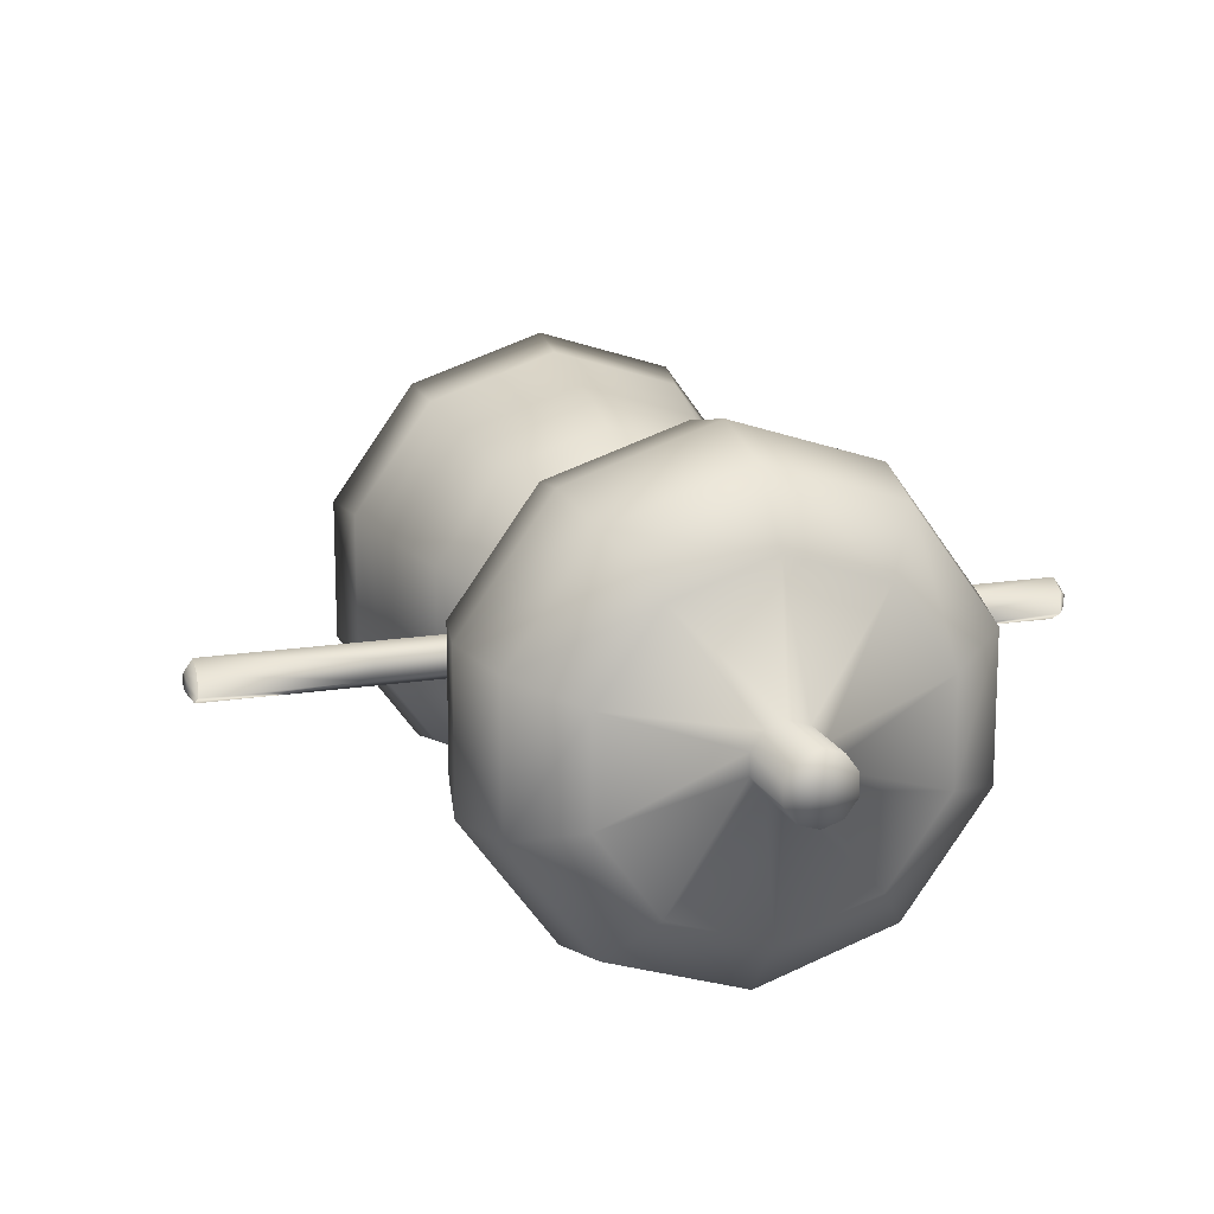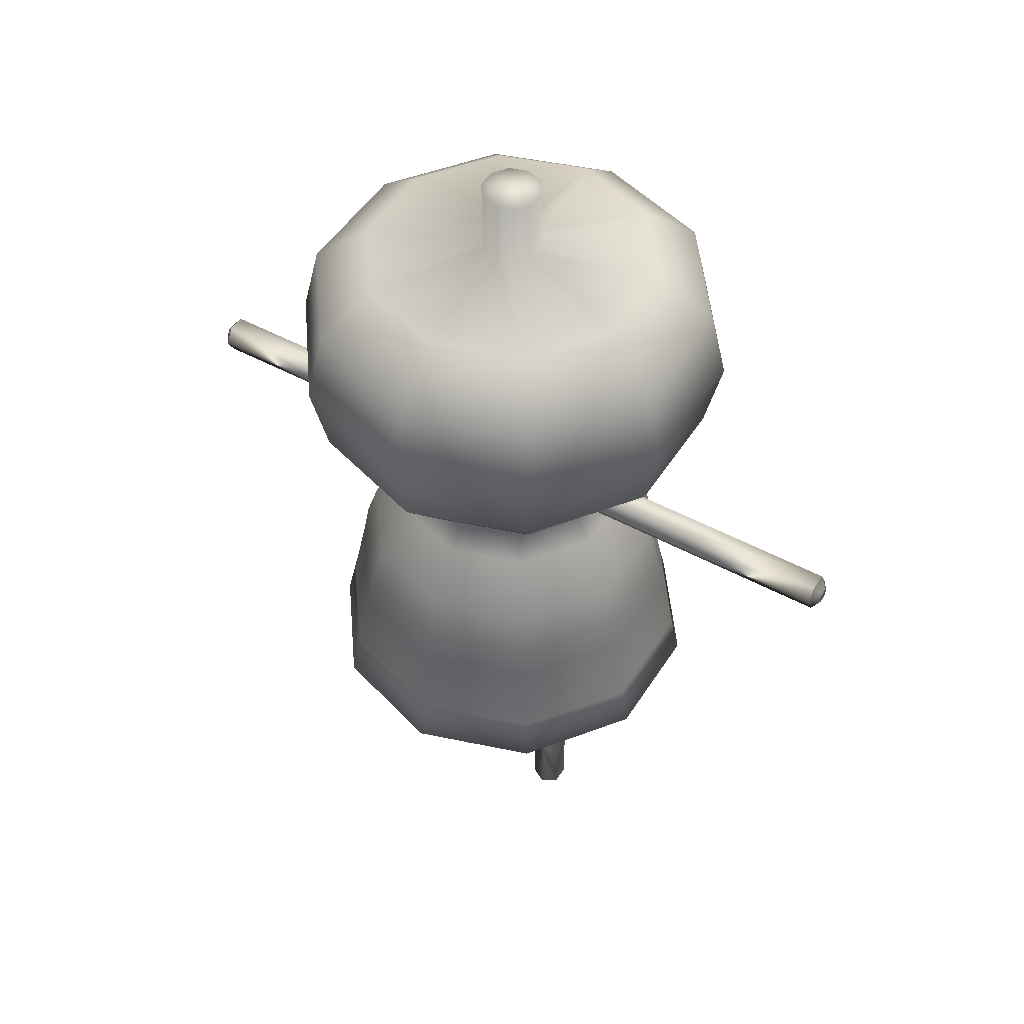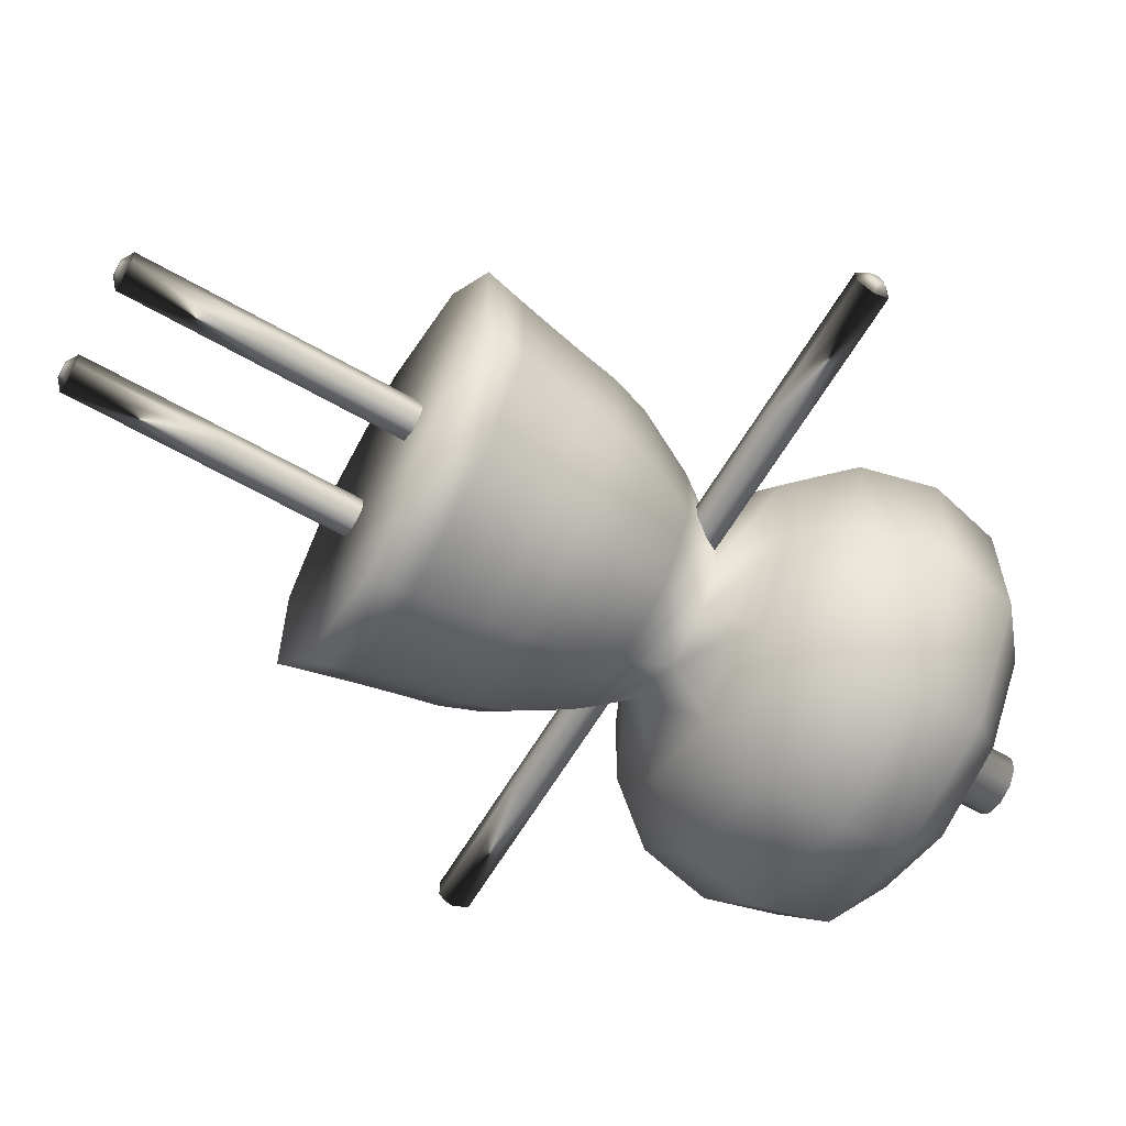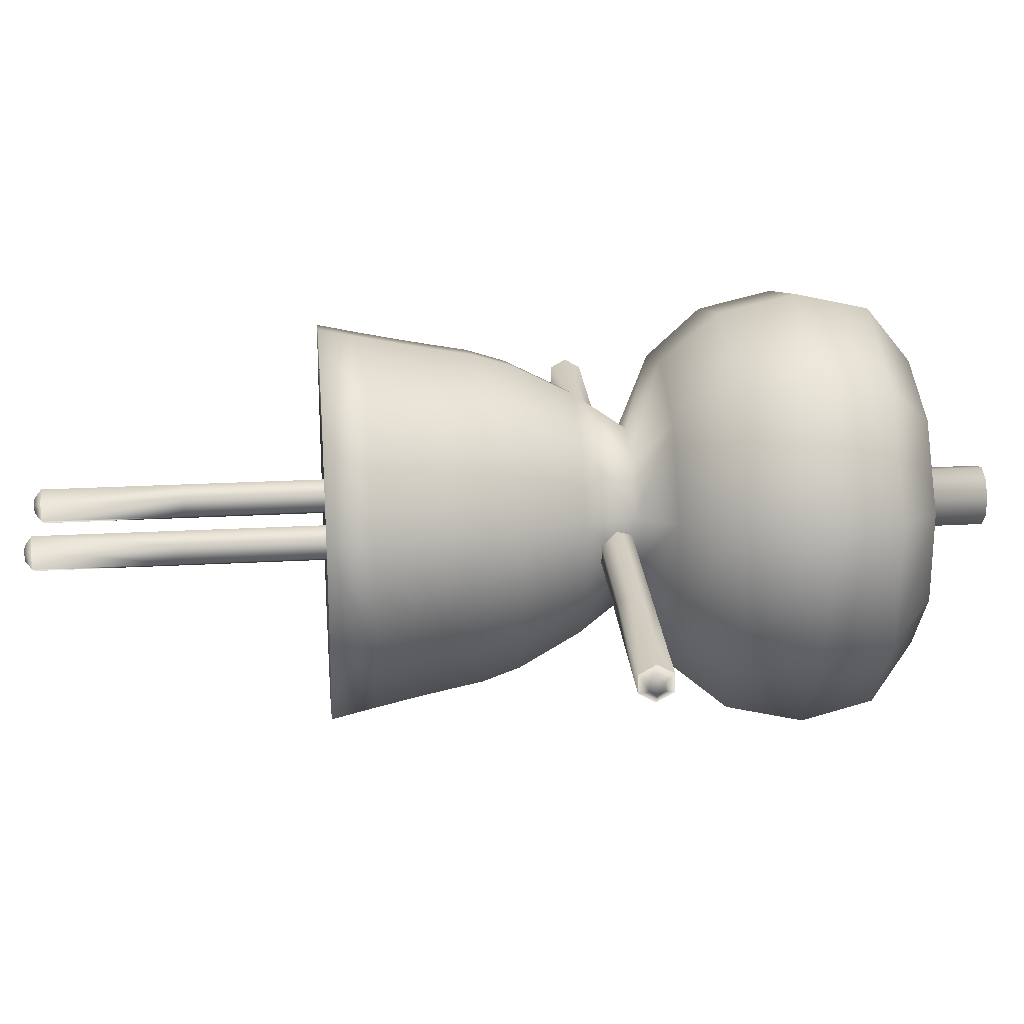
<metadata>
{"format":"obj","ext":"obj","renderer":"f3d","projection":"perspective","resolution":1024,"background":"white","views":[{"elev":16.3,"azim":161.7,"up":"+Z"},{"elev":49.1,"azim":-148.9,"up":"+Y"},{"elev":-61.9,"azim":59.7,"up":"+Z"},{"elev":24.5,"azim":84.9,"up":"+Z"}]}
</metadata>
<code>
o Body_球.001
v 0 0.7855 -0.1974
v -0 0.7443 -0.1089
v 0.02244 1.121 -0.03088
v 0.1099 1.098 -0.1512
v 0.1516 1.042 -0.2087
v 0.1641 0.9515 -0.2259
v 0.1516 0.857 -0.2087
v 0.116 0.7855 -0.1597
v 0.064 0.7443 -0.08809
v 0.02244 1.203 -0.03088
v 0.03631 1.121 -0.0118
v 0.1777 1.098 -0.05775
v 0.2453 1.042 -0.07971
v 0.2655 0.9515 -0.08628
v 0.2453 0.857 -0.07971
v 0.1878 0.7855 -0.06101
v 0.1036 0.7443 -0.03365
v 0.03631 1.121 0.0118
v 0.1777 1.098 0.05775
v 0.2453 1.042 0.07971
v 0.2655 0.9515 0.08628
v 0.2453 0.857 0.07971
v 0.1878 0.7855 0.06101
v 0.1036 0.7443 0.03365
v 0.02244 1.121 0.03088
v 0.1099 1.098 0.1512
v 0.1516 1.042 0.2087
v 0.1641 0.9515 0.2259
v 0.1516 0.857 0.2087
v 0.116 0.7855 0.1597
v 0.064 0.7443 0.08809
v 0 1.121 0.03817
v 0 1.098 0.1869
v -0 1.042 0.258
v 0 0.9515 0.2792
v -0 0.857 0.258
v 0 0.7855 0.1974
v 0 0.7443 0.1089
v -0 0.3662 -0.2522
v -0.02244 1.121 0.03088
v -0.1099 1.098 0.1512
v -0.1516 1.042 0.2087
v -0.1641 0.9515 0.2259
v -0.1516 0.857 0.2087
v -0.116 0.7855 0.1597
v -0.064 0.7443 0.08809
v -0.03631 1.121 0.0118
v -0.1777 1.098 0.05775
v -0.2453 1.042 0.07971
v -0.2655 0.9515 0.08628
v -0.2453 0.857 0.07971
v -0.1878 0.7855 0.06101
v -0.1036 0.7443 0.03365
v -0.03631 1.121 -0.0118
v -0.1777 1.098 -0.05775
v -0.2453 1.042 -0.07971
v -0.2655 0.9515 -0.08628
v -0.2453 0.857 -0.07971
v -0.1878 0.7855 -0.06101
v -0.1036 0.7443 -0.03365
v -0.02244 1.121 -0.03088
v -0.1099 1.098 -0.1512
v -0.1516 1.042 -0.2087
v -0.1641 0.9515 -0.2259
v -0.1516 0.857 -0.2087
v -0.116 0.7855 -0.1597
v -0.064 0.7443 -0.08809
v -0 1.121 -0.03817
v -0 1.098 -0.1869
v -0 1.042 -0.258
v -0 0.9515 -0.2792
v -0 0.857 -0.258
v 0.1482 0.3662 -0.204
v 0.2398 0.3662 -0.07793
v 0.2398 0.3662 0.07793
v 0.1482 0.3662 0.204
v 0 0.3662 0.2522
v -0.1482 0.3662 0.204
v -0.2398 0.3662 0.07793
v -0.2398 0.3662 -0.07793
v -0.1482 0.3662 -0.204
v 0 0.3692 -0
v 0 0.6785 0.1568
v 0 0.5547 0.2132
v 0 0.4632 0.2309
v 0.1357 0.4632 0.1868
v 0.1253 0.5547 0.1725
v 0.09218 0.6785 0.1269
v -0 0.6785 -0.1568
v -0 0.5547 -0.2132
v -0 0.4632 -0.2309
v -0.1357 0.4632 -0.1868
v -0.1253 0.5547 -0.1725
v -0.09218 0.6785 -0.1269
v 0.1492 0.6785 0.04846
v 0.2027 0.5547 0.06587
v 0.2196 0.4632 0.07135
v 0.2196 0.4632 -0.07135
v 0.2027 0.5547 -0.06587
v 0.1492 0.6785 -0.04846
v -0.1492 0.6785 -0.04846
v -0.2027 0.5547 -0.06587
v -0.2196 0.4632 -0.07135
v -0.2196 0.4632 0.07135
v -0.2027 0.5547 0.06587
v -0.1492 0.6785 0.04846
v 0.09218 0.6785 -0.1269
v 0.1253 0.5547 -0.1725
v 0.1357 0.4632 -0.1868
v -0.1357 0.4632 0.1868
v -0.1253 0.5547 0.1725
v -0.09218 0.6785 0.1269
v 0 0.419 0.2403
v -0 0.419 -0.2403
v 0.2286 0.419 0.07426
v -0.2286 0.419 -0.07426
v 0.1413 0.419 -0.1944
v 0.1413 0.419 0.1944
v -0.1413 0.419 -0.1944
v 0.2286 0.419 -0.07426
v -0.2286 0.419 0.07426
v -0.1413 0.419 0.1944
v 0 0.5091 0.2216
v 0.1303 0.5091 0.1793
v -0 0.5091 -0.2216
v -0.1303 0.5091 -0.1793
v 0.2108 0.5091 0.06849
v 0.2108 0.5091 -0.06849
v -0.2108 0.5091 -0.06849
v -0.2108 0.5091 0.06849
v 0.1303 0.5091 -0.1793
v -0.1303 0.5091 0.1793
v 0 0.6022 0.1974
v 0.116 0.6022 0.1597
v -0 0.6022 -0.1974
v -0.116 0.6022 -0.1597
v 0.1877 0.6022 0.06098
v 0.1877 0.6022 -0.06099
v -0.1877 0.6022 -0.06099
v -0.1877 0.6022 0.06098
v 0.116 0.6022 -0.1597
v -0.116 0.6022 0.1597
v 0.1031 0.6436 0.1419
v -0.1031 0.6436 -0.1419
v 0.1668 0.6436 -0.05419
v -0.1668 0.6436 0.05419
v -0.1031 0.6436 0.1419
v 0 0.6436 0.1754
v -0 0.6436 -0.1754
v 0.1668 0.6436 0.05419
v -0.1668 0.6436 -0.05419
v 0.1031 0.6436 -0.1419
v 0.03631 1.203 -0.0118
v 0.03631 1.203 0.0118
v 0.02244 1.203 0.03088
v 0 1.203 0.03817
v -0.02244 1.203 0.03088
v -0.03631 1.203 0.0118
v -0.03631 1.203 -0.0118
v -0.02244 1.203 -0.03088
v -0 1.203 -0.03817
v -0 1.203 -0
v 0.06983 0.2094 -0.02343
v 0.06983 0.3929 -0.02343
v 0.09012 0.2094 -0.01172
v 0.09012 0.3929 -0.01172
v 0.09012 0.2094 0.01172
v 0.09012 0.3929 0.01172
v 0.06983 0.2094 0.02343
v 0.06983 0.3929 0.02343
v 0.04953 0.2094 0.01172
v 0.04953 0.3929 0.01172
v 0.04953 0.2094 -0.01172
v 0.04953 0.3929 -0.01172
v 0.06983 0.1892 -0.02343
v 0.09012 0.1892 -0.01172
v 0.09012 0.1892 0.01172
v 0.06983 0.1892 0.02343
v 0.04953 0.1892 0.01172
v 0.04953 0.1892 -0.01172
v 0.06983 0.01134 -0.02343
v 0.09012 0.01134 -0.01172
v 0.09012 0.01134 0.01172
v 0.06983 0.01134 0.02343
v 0.04953 0.01134 0.01172
v 0.04953 0.01134 -0.01172
v 0.06983 0.01134 -0.02343
v 0.09012 0.01134 -0.01172
v 0.09012 0.01134 0.01172
v 0.06983 0.01134 0.02343
v 0.04953 0.01134 0.01172
v 0.04953 0.01134 -0.01172
v 0.06983 0.002143 -0.01034
v 0.07878 0.002143 -0.005169
v 0.07878 0.002143 0.005169
v 0.06983 0.002143 0.01034
v 0.06087 0.002143 0.005169
v 0.06087 0.002143 -0.005169
v 0.06983 0.002143 -0
v 0.2671 0.7198 -0.02343
v 0.08359 0.7198 -0.02343
v 0.2671 0.7401 -0.01172
v 0.08359 0.7401 -0.01172
v 0.2671 0.7401 0.01172
v 0.08359 0.7401 0.01172
v 0.2671 0.7198 0.02343
v 0.08359 0.7198 0.02343
v 0.2671 0.6995 0.01172
v 0.08359 0.6995 0.01172
v 0.2671 0.6995 -0.01172
v 0.08359 0.6995 -0.01172
v 0.2873 0.7198 -0.02343
v 0.2873 0.7401 -0.01172
v 0.2873 0.7401 0.01172
v 0.2873 0.7198 0.02343
v 0.2873 0.6995 0.01172
v 0.2873 0.6995 -0.01172
v 0.4651 0.7198 -0.02343
v 0.4651 0.7401 -0.01172
v 0.4651 0.7401 0.01172
v 0.4651 0.7198 0.02343
v 0.4651 0.6995 0.01172
v 0.4651 0.6995 -0.01172
v 0.4651 0.7198 -0.02343
v 0.4651 0.7401 -0.01172
v 0.4651 0.7401 0.01172
v 0.4651 0.7198 0.02343
v 0.4651 0.6995 0.01172
v 0.4651 0.6995 -0.01172
v 0.4743 0.7198 -0.01034
v 0.4743 0.7288 -0.005169
v 0.4743 0.7288 0.005169
v 0.4743 0.7198 0.01034
v 0.4743 0.7109 0.005169
v 0.4743 0.7109 -0.005169
v 0.4743 0.7198 0
v -0.07 0.2094 -0.02343
v -0.07 0.3929 -0.02343
v -0.09029 0.2094 -0.01172
v -0.09029 0.3929 -0.01172
v -0.09029 0.2094 0.01172
v -0.09029 0.3929 0.01172
v -0.07 0.2094 0.02343
v -0.07 0.3929 0.02343
v -0.04971 0.2094 0.01172
v -0.04971 0.3929 0.01172
v -0.04971 0.2094 -0.01172
v -0.04971 0.3929 -0.01172
v -0.07 0.1892 -0.02343
v -0.09029 0.1892 -0.01172
v -0.09029 0.1892 0.01172
v -0.07 0.1892 0.02343
v -0.04971 0.1892 0.01172
v -0.04971 0.1892 -0.01172
v -0.07 0.01134 -0.02343
v -0.09029 0.01134 -0.01172
v -0.09029 0.01134 0.01172
v -0.07 0.01134 0.02343
v -0.04971 0.01134 0.01172
v -0.04971 0.01134 -0.01172
v -0.07 0.01134 -0.02343
v -0.09029 0.01134 -0.01172
v -0.09029 0.01134 0.01172
v -0.07 0.01134 0.02343
v -0.04971 0.01134 0.01172
v -0.04971 0.01134 -0.01172
v -0.07 0.002143 -0.01034
v -0.07895 0.002143 -0.005169
v -0.07895 0.002143 0.005169
v -0.07 0.002143 0.01034
v -0.06105 0.002143 0.005169
v -0.06105 0.002143 -0.005169
v -0.07 0.002143 -0
v -0.2673 0.7196 -0.02343
v -0.08378 0.7196 -0.02343
v -0.2673 0.7399 -0.01172
v -0.08378 0.7399 -0.01172
v -0.2673 0.7399 0.01172
v -0.08378 0.7399 0.01172
v -0.2673 0.7196 0.02343
v -0.08378 0.7196 0.02343
v -0.2673 0.6993 0.01172
v -0.08378 0.6993 0.01172
v -0.2673 0.6993 -0.01172
v -0.08378 0.6993 -0.01172
v -0.2875 0.7196 -0.02343
v -0.2875 0.7399 -0.01172
v -0.2875 0.7399 0.01172
v -0.2875 0.7196 0.02343
v -0.2875 0.6993 0.01172
v -0.2875 0.6993 -0.01172
v -0.4653 0.7196 -0.02343
v -0.4653 0.7399 -0.01172
v -0.4653 0.7399 0.01172
v -0.4653 0.7196 0.02343
v -0.4653 0.6993 0.01172
v -0.4653 0.6993 -0.01172
v -0.4653 0.7196 -0.02343
v -0.4653 0.7399 -0.01172
v -0.4653 0.7399 0.01172
v -0.4653 0.7196 0.02343
v -0.4653 0.6993 0.01172
v -0.4653 0.6993 -0.01172
v -0.4745 0.7196 -0.01034
v -0.4745 0.7285 -0.005169
v -0.4745 0.7285 0.005169
v -0.4745 0.7196 0.01034
v -0.4745 0.7106 0.005169
v -0.4745 0.7106 -0.005169
v -0.4745 0.7196 0
f 69 68 3 4
f 2 1 8 9
f 72 71 6 7
f 70 69 4 5
f 54 47 158 159
f 114 117 73 39
f 1 72 7 8
f 71 70 5 6
f 7 6 14 15
f 5 4 12 13
f 32 25 155 156
f 116 119 81 80
f 8 7 15 16
f 6 5 13 14
f 4 3 11 12
f 9 8 16 17
f 115 118 76 75
f 16 15 22 23
f 14 13 20 21
f 12 11 18 19
f 17 16 23 24
f 15 14 21 22
f 13 12 19 20
f 18 11 153 154
f 21 20 27 28
f 19 18 25 26
f 24 23 30 31
f 22 21 28 29
f 20 19 26 27
f 3 68 161 10
f 121 116 80 79
f 23 22 29 30
f 31 30 37 38
f 29 28 35 36
f 27 26 33 34
f 68 61 160 161
f 117 120 74 73
f 30 29 36 37
f 28 27 34 35
f 26 25 32 33
f 34 33 41 42
f 47 40 157 158
f 113 122 78 77
f 37 36 44 45
f 35 34 42 43
f 33 32 40 41
f 38 37 45 46
f 36 35 43 44
f 120 115 75 74
f 45 44 51 52
f 43 42 49 50
f 41 40 47 48
f 46 45 52 53
f 44 43 50 51
f 42 41 48 49
f 11 3 10 153
f 48 47 54 55
f 53 52 59 60
f 51 50 57 58
f 49 48 55 56
f 40 32 156 157
f 119 114 39 81
f 52 51 58 59
f 50 49 56 57
f 60 59 66 67
f 58 57 64 65
f 56 55 62 63
f 61 54 159 160
f 118 113 77 76
f 59 58 65 66
f 57 56 63 64
f 55 54 61 62
f 25 18 154 155
f 122 121 79 78
f 66 65 72 1
f 64 63 70 71
f 62 61 68 69
f 67 66 1 2
f 65 64 71 72
f 63 62 69 70
f 78 79 82
f 75 76 82
f 76 77 82
f 79 80 82
f 73 74 82
f 77 78 82
f 80 81 82
f 74 75 82
f 81 39 82
f 39 73 82
f 46 53 106 112
f 142 140 105 111
f 132 130 104 110
f 31 38 83 88
f 134 133 84 87
f 124 123 85 86
f 67 2 89 94
f 136 135 90 93
f 126 125 91 92
f 17 24 95 100
f 138 137 96 99
f 128 127 97 98
f 38 46 112 83
f 133 142 111 84
f 123 132 110 85
f 9 17 100 107
f 141 138 99 108
f 131 128 98 109
f 53 60 101 106
f 140 139 102 105
f 130 129 103 104
f 24 31 88 95
f 137 134 87 96
f 127 124 86 97
f 60 67 94 101
f 139 136 93 102
f 129 126 92 103
f 2 9 107 89
f 135 141 108 90
f 125 131 109 91
f 110 104 121 122
f 86 85 113 118
f 92 91 114 119
f 98 97 115 120
f 85 110 122 113
f 109 98 120 117
f 104 103 116 121
f 97 86 118 115
f 103 92 119 116
f 91 109 117 114
f 90 108 131 125
f 102 93 126 129
f 96 87 124 127
f 105 102 129 130
f 108 99 128 131
f 84 111 132 123
f 99 96 127 128
f 93 90 125 126
f 87 84 123 124
f 111 105 130 132
f 149 152 141 135
f 151 144 136 139
f 150 143 134 137
f 146 151 139 140
f 152 145 138 141
f 148 147 142 133
f 145 150 137 138
f 144 149 135 136
f 143 148 133 134
f 147 146 140 142
f 112 106 146 147
f 88 83 148 143
f 94 89 149 144
f 100 95 150 145
f 83 112 147 148
f 107 100 145 152
f 106 101 151 146
f 95 88 143 150
f 101 94 144 151
f 89 107 152 149
f 154 153 162
f 160 159 162
f 161 160 162
f 10 161 162
f 159 158 162
f 155 154 162
f 157 156 162
f 153 10 162
f 156 155 162
f 158 157 162
f 163 164 166 165
f 165 166 168 167
f 167 168 170 169
f 169 170 172 171
f 171 172 174 173
f 173 174 164 163
f 169 171 179 178
f 165 167 177 176
f 171 173 180 179
f 163 165 176 175
f 167 169 178 177
f 173 163 175 180
f 180 175 181 186
f 178 179 185 184
f 176 177 183 182
f 179 180 186 185
f 177 178 184 183
f 175 176 182 181
f 185 186 192 191
f 183 184 190 189
f 181 182 188 187
f 186 181 187 192
f 184 185 191 190
f 182 183 189 188
f 192 187 193 198
f 190 191 197 196
f 188 189 195 194
f 191 192 198 197
f 189 190 196 195
f 187 188 194 193
f 197 198 199
f 195 196 199
f 193 194 199
f 198 193 199
f 196 197 199
f 194 195 199
f 200 201 203 202
f 202 203 205 204
f 204 205 207 206
f 206 207 209 208
f 208 209 211 210
f 210 211 201 200
f 206 208 216 215
f 202 204 214 213
f 208 210 217 216
f 200 202 213 212
f 204 206 215 214
f 210 200 212 217
f 217 212 218 223
f 215 216 222 221
f 213 214 220 219
f 216 217 223 222
f 214 215 221 220
f 212 213 219 218
f 222 223 229 228
f 220 221 227 226
f 218 219 225 224
f 223 218 224 229
f 221 222 228 227
f 219 220 226 225
f 229 224 230 235
f 227 228 234 233
f 225 226 232 231
f 228 229 235 234
f 226 227 233 232
f 224 225 231 230
f 234 235 236
f 232 233 236
f 230 231 236
f 235 230 236
f 233 234 236
f 231 232 236
f 237 239 240 238
f 239 241 242 240
f 241 243 244 242
f 243 245 246 244
f 245 247 248 246
f 247 237 238 248
f 243 252 253 245
f 239 250 251 241
f 245 253 254 247
f 237 249 250 239
f 241 251 252 243
f 247 254 249 237
f 254 260 255 249
f 252 258 259 253
f 250 256 257 251
f 253 259 260 254
f 251 257 258 252
f 249 255 256 250
f 259 265 266 260
f 257 263 264 258
f 255 261 262 256
f 260 266 261 255
f 258 264 265 259
f 256 262 263 257
f 266 272 267 261
f 264 270 271 265
f 262 268 269 263
f 265 271 272 266
f 263 269 270 264
f 261 267 268 262
f 271 273 272
f 269 273 270
f 267 273 268
f 272 273 267
f 270 273 271
f 268 273 269
f 274 276 277 275
f 276 278 279 277
f 278 280 281 279
f 280 282 283 281
f 282 284 285 283
f 284 274 275 285
f 280 289 290 282
f 276 287 288 278
f 282 290 291 284
f 274 286 287 276
f 278 288 289 280
f 284 291 286 274
f 291 297 292 286
f 289 295 296 290
f 287 293 294 288
f 290 296 297 291
f 288 294 295 289
f 286 292 293 287
f 296 302 303 297
f 294 300 301 295
f 292 298 299 293
f 297 303 298 292
f 295 301 302 296
f 293 299 300 294
f 303 309 304 298
f 301 307 308 302
f 299 305 306 300
f 302 308 309 303
f 300 306 307 301
f 298 304 305 299
f 308 310 309
f 306 310 307
f 304 310 305
f 309 310 304
f 307 310 308
f 305 310 306

</code>
